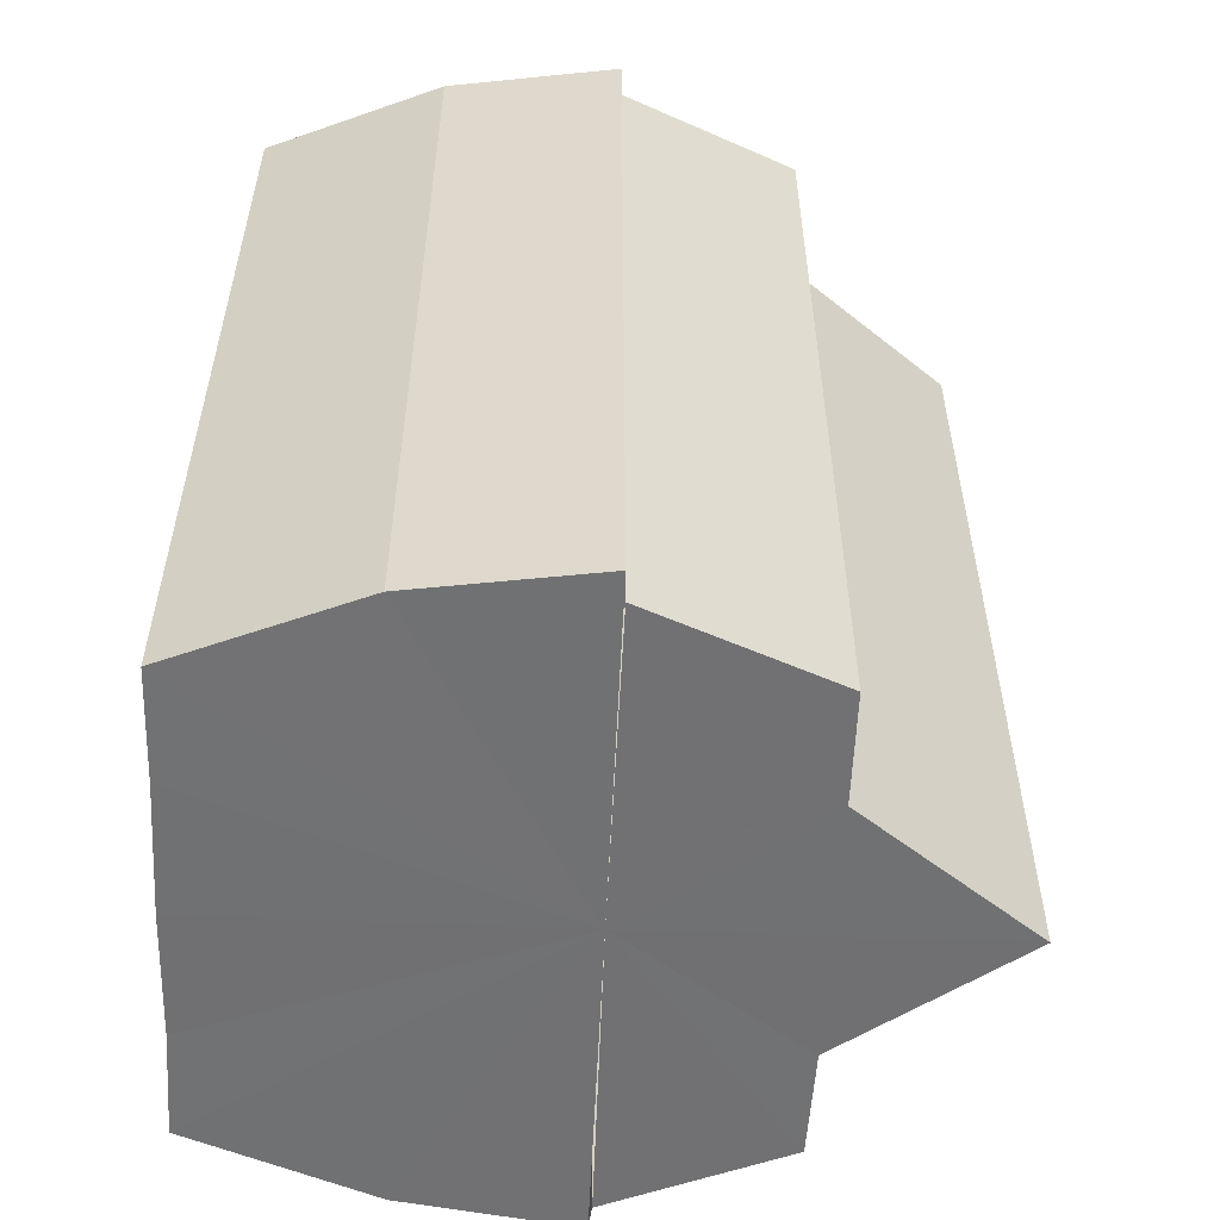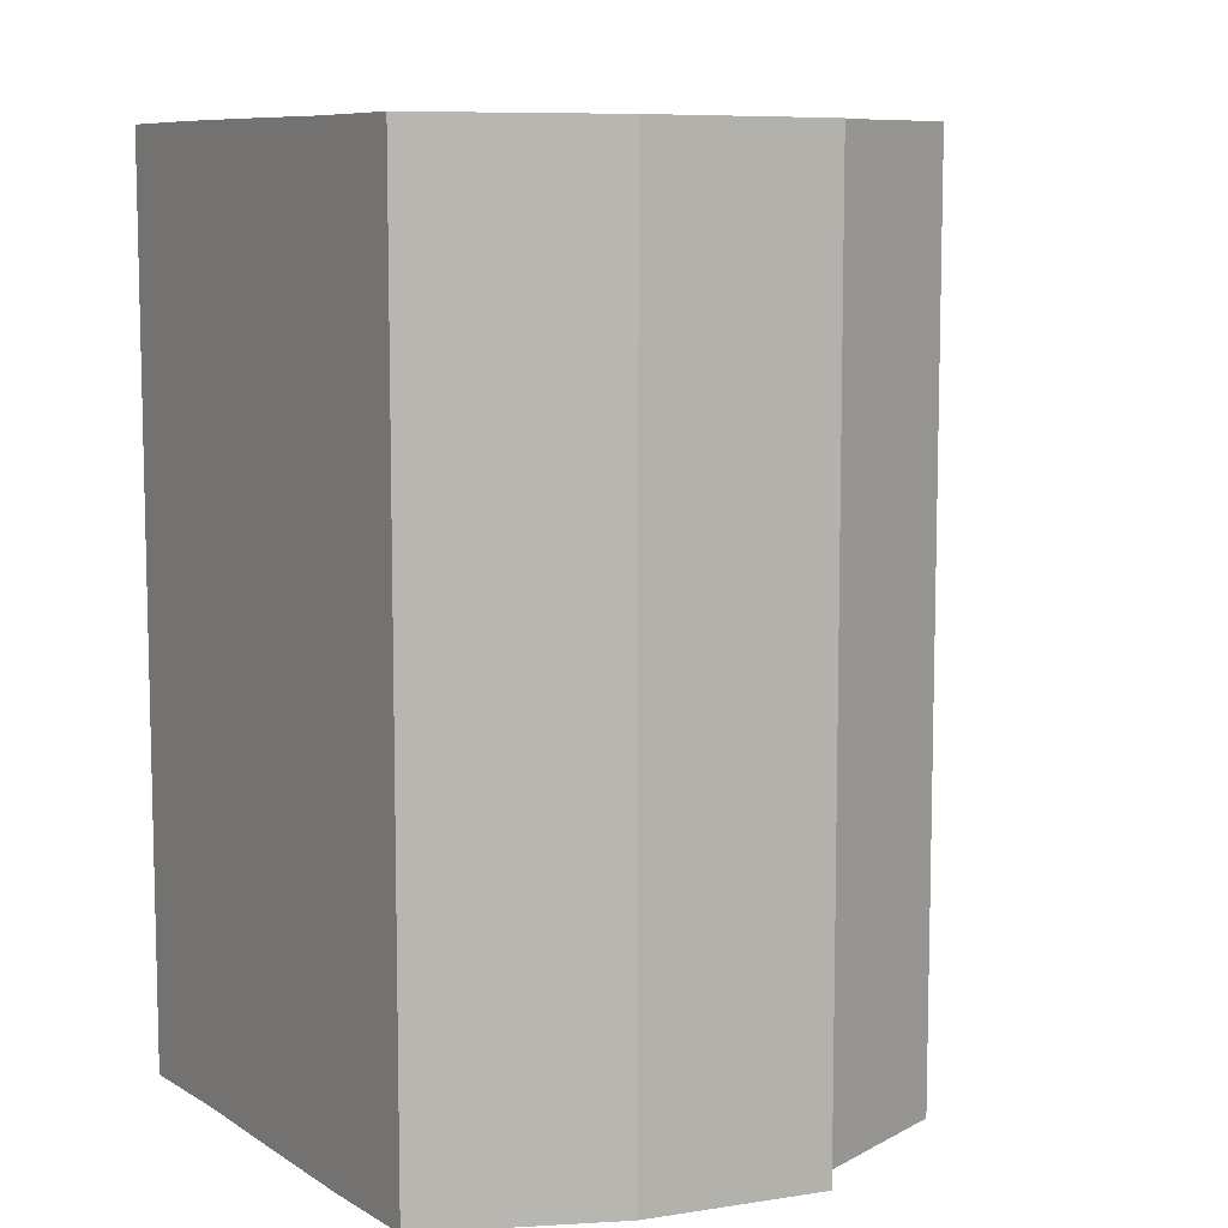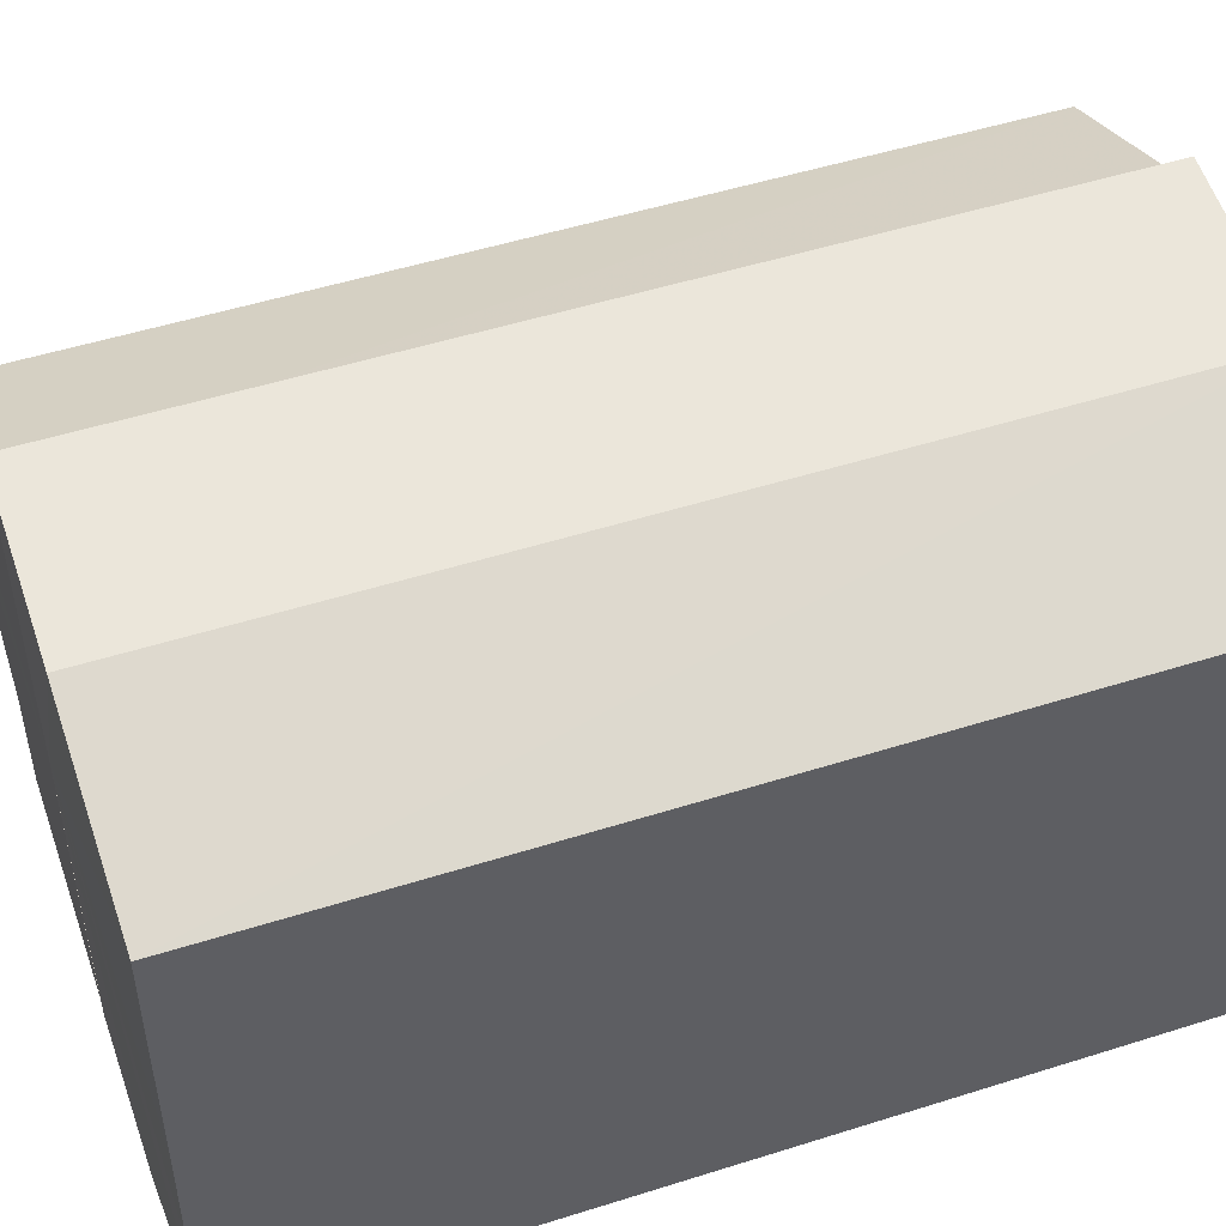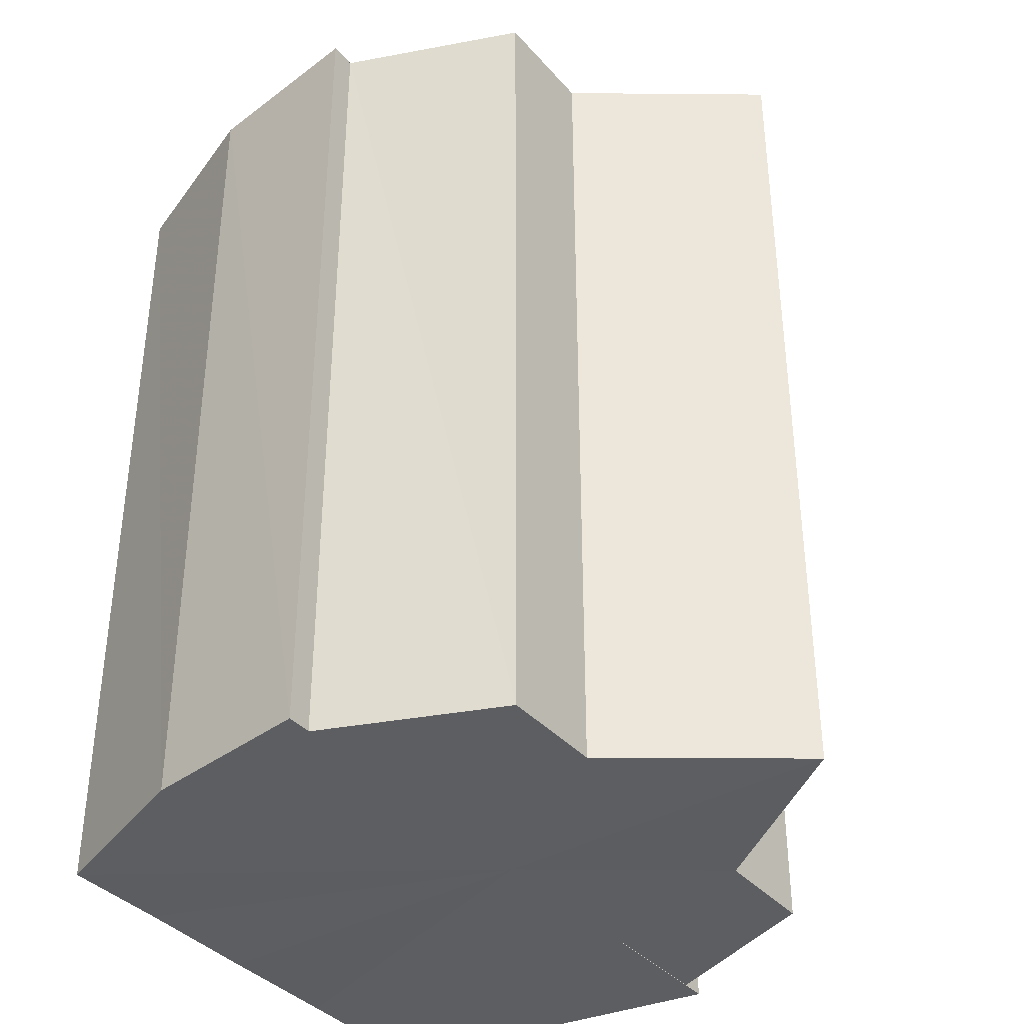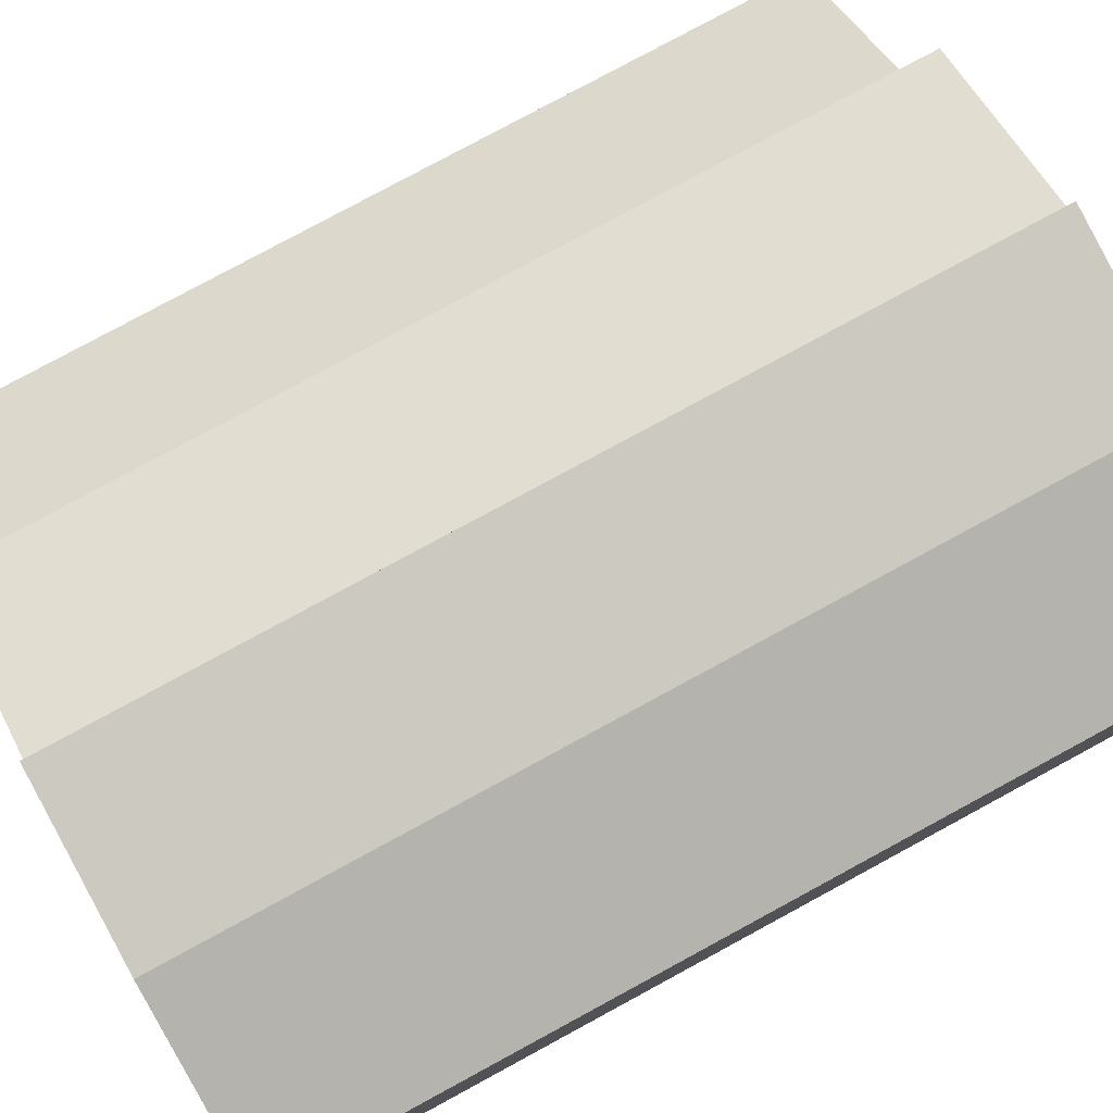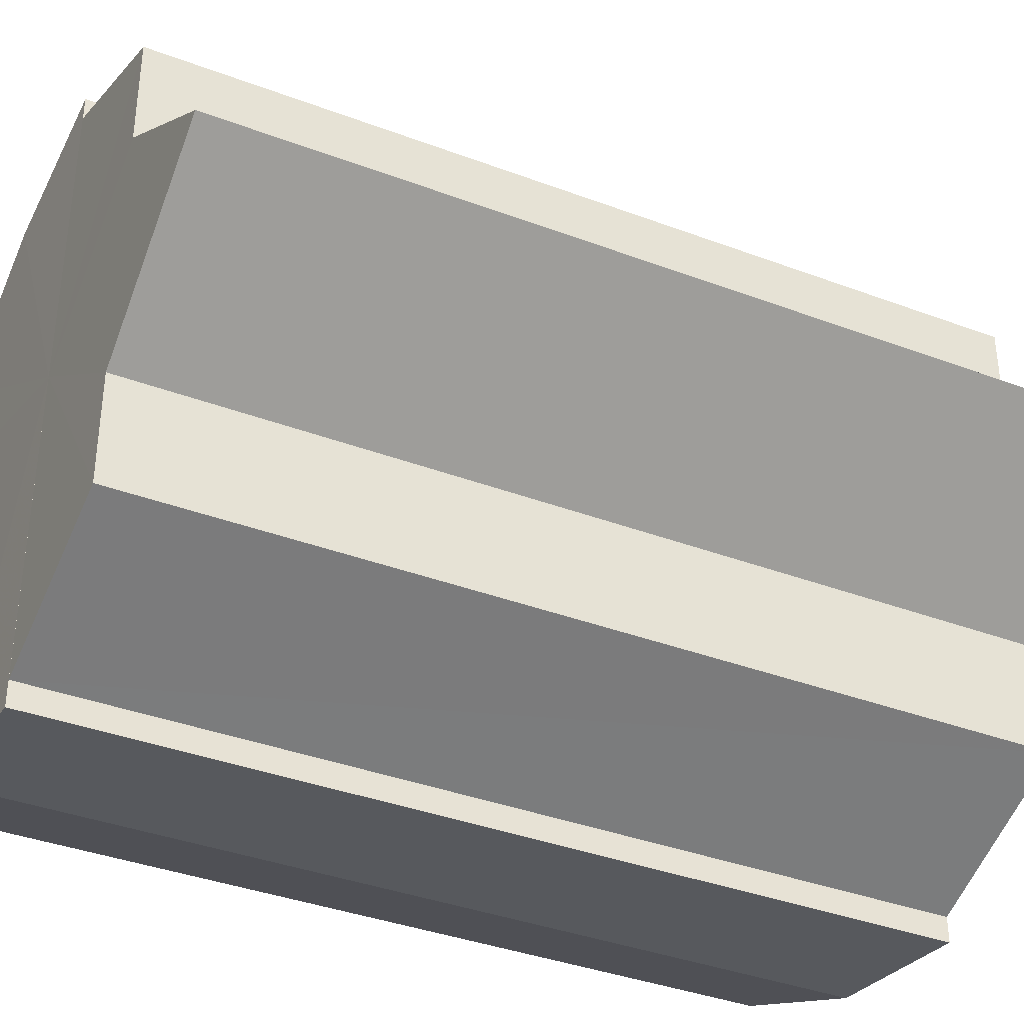
<metadata>
{"format":"obj","ext":"obj","renderer":"f3d","projection":"perspective","resolution":1024,"background":"white","views":[{"elev":-55.3,"azim":177.4,"up":"+Y"},{"elev":8.6,"azim":147.9,"up":"+Y"},{"elev":50.3,"azim":70.7,"up":"+Z"},{"elev":-37.4,"azim":-144.2,"up":"+Y"},{"elev":80.0,"azim":61.6,"up":"+Z"},{"elev":-37.3,"azim":-115.9,"up":"+Z"}]}
</metadata>
<code>
o 16243
v 2231 1870 7.28
v 2231 1870 7.273
v 2231 1870 7.28
v 2231 1870 7.266
v 2231 1870 7.273
v 2231 1870 7.262
v 2231 1870 7.266
v 2231 1870 7.273
v 2231 1870 7.273
v 2231 1870 7.266
v 2231 1870 7.266
v 2231 1870 7.262
v 2231 1870 7.262
v 2231 1870 7.261
v 2231 1870 7.262
v 2231 1870 7.261
v 2231 1870 7.261
v 2231 1870 7.28
v 2231 1870 7.262
v 2231 1870 7.266
v 2231 1870 7.273
v 2231 1870 7.28
v 2231 1870 7.288
v 2231 1870 7.294
v 2231 1870 7.298
v 2231 1870 7.299
v 2231 1870 7.298
v 2231 1870 7.299
v 2231 1870 7.294
v 2231 1870 7.298
v 2231 1870 7.288
v 2231 1870 7.294
v 2231 1870 7.28
v 2231 1870 7.288
v 2231 1870 7.273
v 2231 1870 7.28
v 2231 1870 7.266
v 2231 1870 7.273
v 2231 1870 7.262
v 2231 1870 7.266
v 2231 1870 7.261
v 2231 1870 7.262
v 2231 1870 7.261
v 2231 1870 7.262
v 2231 1870 7.266
v 2231 1870 7.262
v 2231 1870 7.273
v 2231 1870 7.266
v 2231 1870 7.28
v 2231 1870 7.273
v 2231 1870 7.288
v 2231 1870 7.28
v 2231 1870 7.294
v 2231 1870 7.288
v 2231 1870 7.298
v 2231 1870 7.294
v 2231 1870 7.299
v 2231 1870 7.298
v 2231 1870 7.299
v 2231 1870 7.298
v 2231 1870 7.299
v 2231 1870 7.299
v 2231 1870 7.298
v 2231 1870 7.298
v 2231 1870 7.294
v 2231 1870 7.288
v 2231 1870 7.294
v 2231 1870 7.28
v 2231 1870 7.288
v 2231 1870 7.298
v 2231 1870 7.294
v 2231 1870 7.294
v 2231 1870 7.288
v 2231 1870 7.288
v 2231 1870 7.28
v 2231 1870 7.28
v 2231 1870 7.288
v 2231 1870 7.273
v 2231 1870 7.294
v 2231 1870 7.298
v 2231 1870 7.266
v 2231 1870 7.262
v 2231 1870 7.28
v 2231 1870 7.28
v 2231 1870 7.273
v 2231 1870 7.288
v 2231 1870 7.266
v 2231 1870 7.262
v 2231 1870 7.294
v 2231 1870 7.298
v 2231 1870 7.298
v 2231 1870 7.299
v 2231 1870 7.294
v 2231 1870 7.288
v 2231 1870 7.28
v 2231 1870 7.273
v 2231 1870 7.266
v 2231 1870 7.262
f 1 2 3
f 2 4 5
f 4 6 7
f 3 8 9
f 9 10 11
f 11 12 13
f 12 14 15
f 15 16 17
f 18 19 16
f 18 20 19
f 18 21 20
f 18 22 21
f 18 23 22
f 18 24 23
f 18 25 24
f 18 26 25
f 27 26 28
f 29 30 27
f 31 32 29
f 33 34 31
f 35 36 33
f 37 38 35
f 39 40 37
f 41 42 39
f 43 44 41
f 44 45 46
f 45 47 48
f 47 49 50
f 49 51 52
f 51 53 54
f 53 55 56
f 55 57 58
f 59 60 61
f 62 60 63
f 64 65 63
f 65 66 67
f 66 68 69
f 70 71 72
f 72 73 74
f 74 75 76
f 18 75 77
f 18 78 75
f 18 77 79
f 18 79 80
f 18 81 78
f 18 82 81
f 83 84 85
f 83 86 84
f 83 85 87
f 83 87 88
f 83 89 86
f 83 90 89
f 83 91 92
f 83 93 91
f 83 94 93
f 83 95 94
f 83 96 95
f 83 97 96
f 83 98 97
f 83 17 98

</code>
